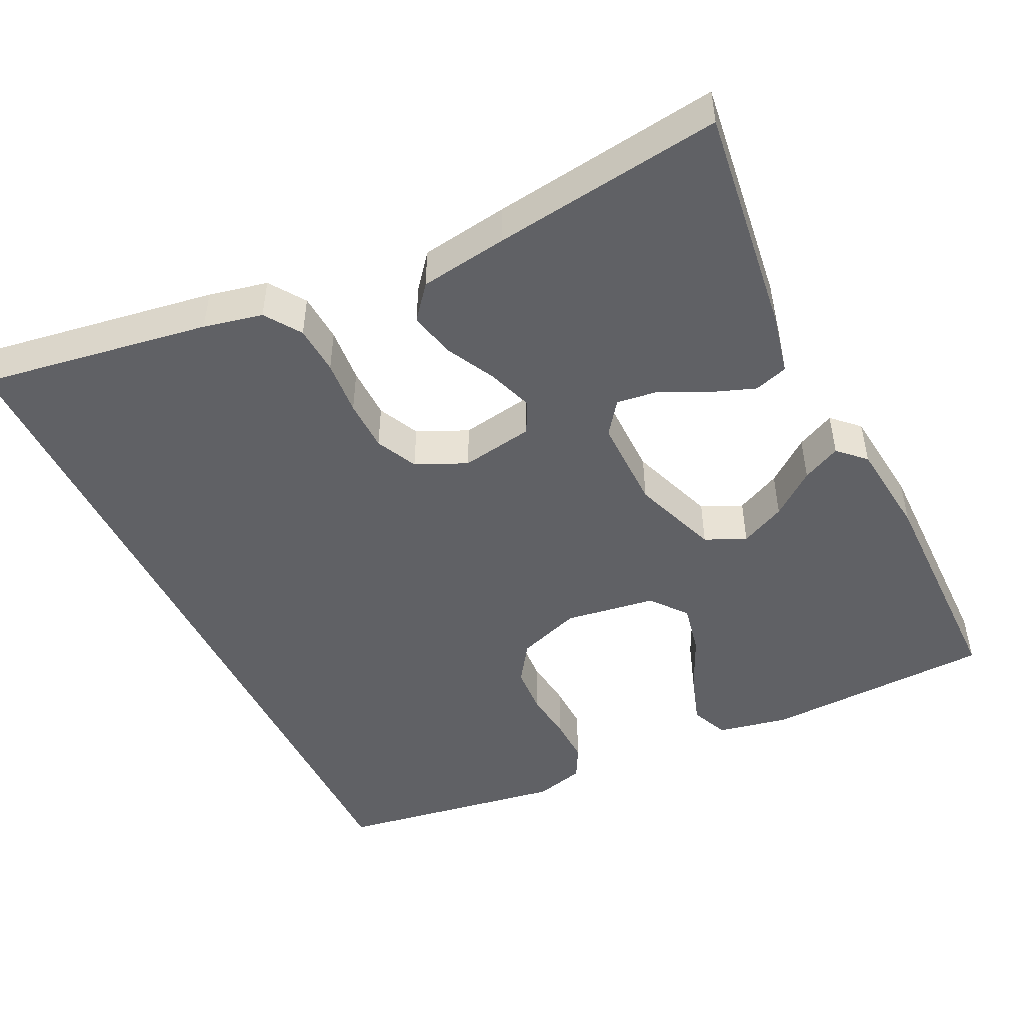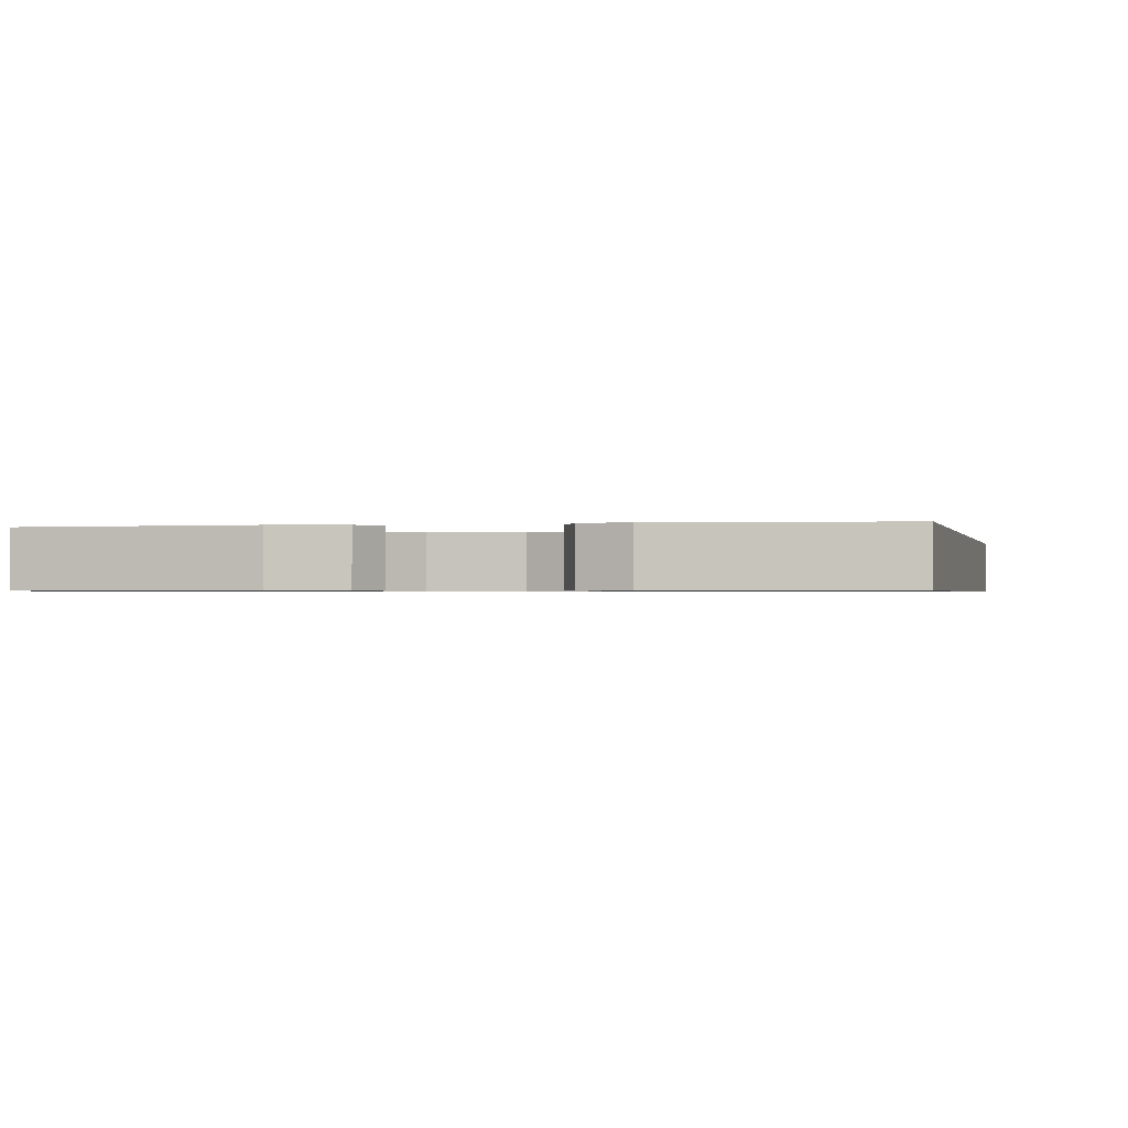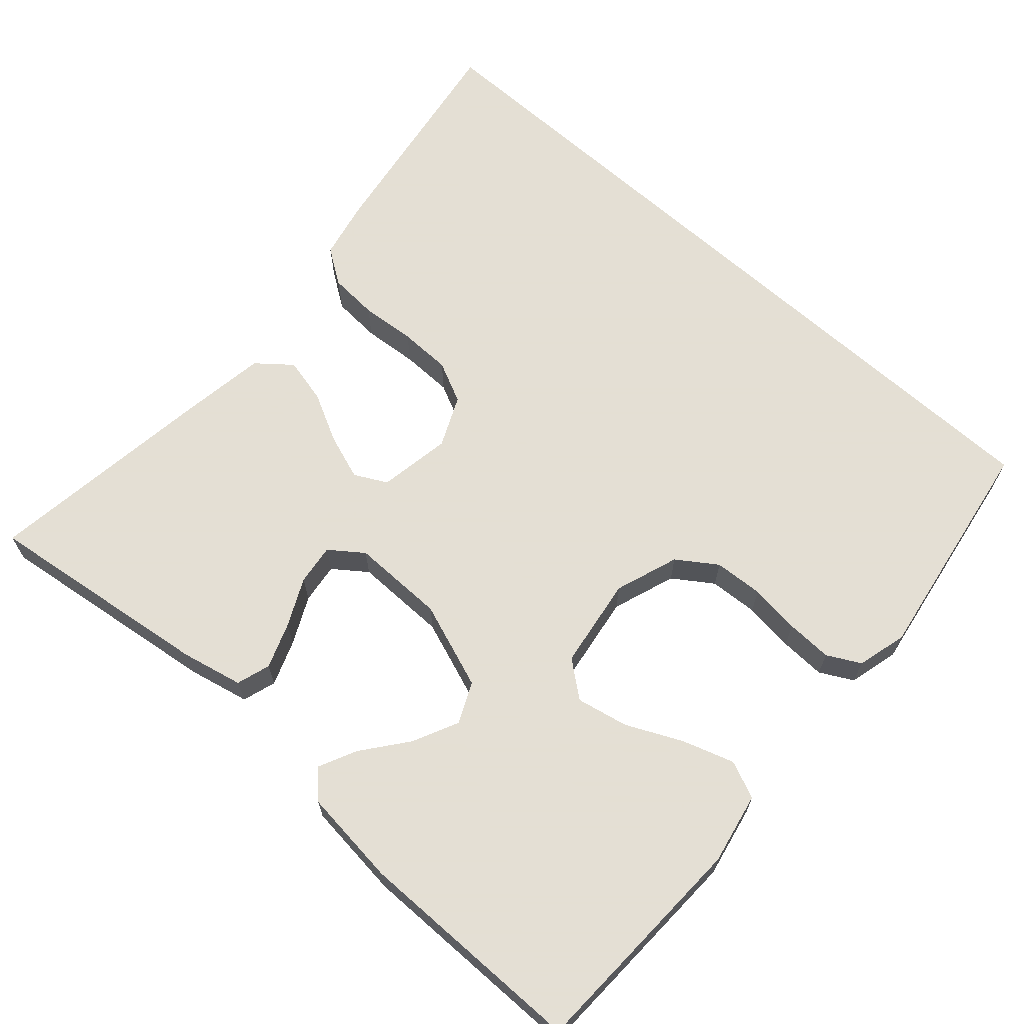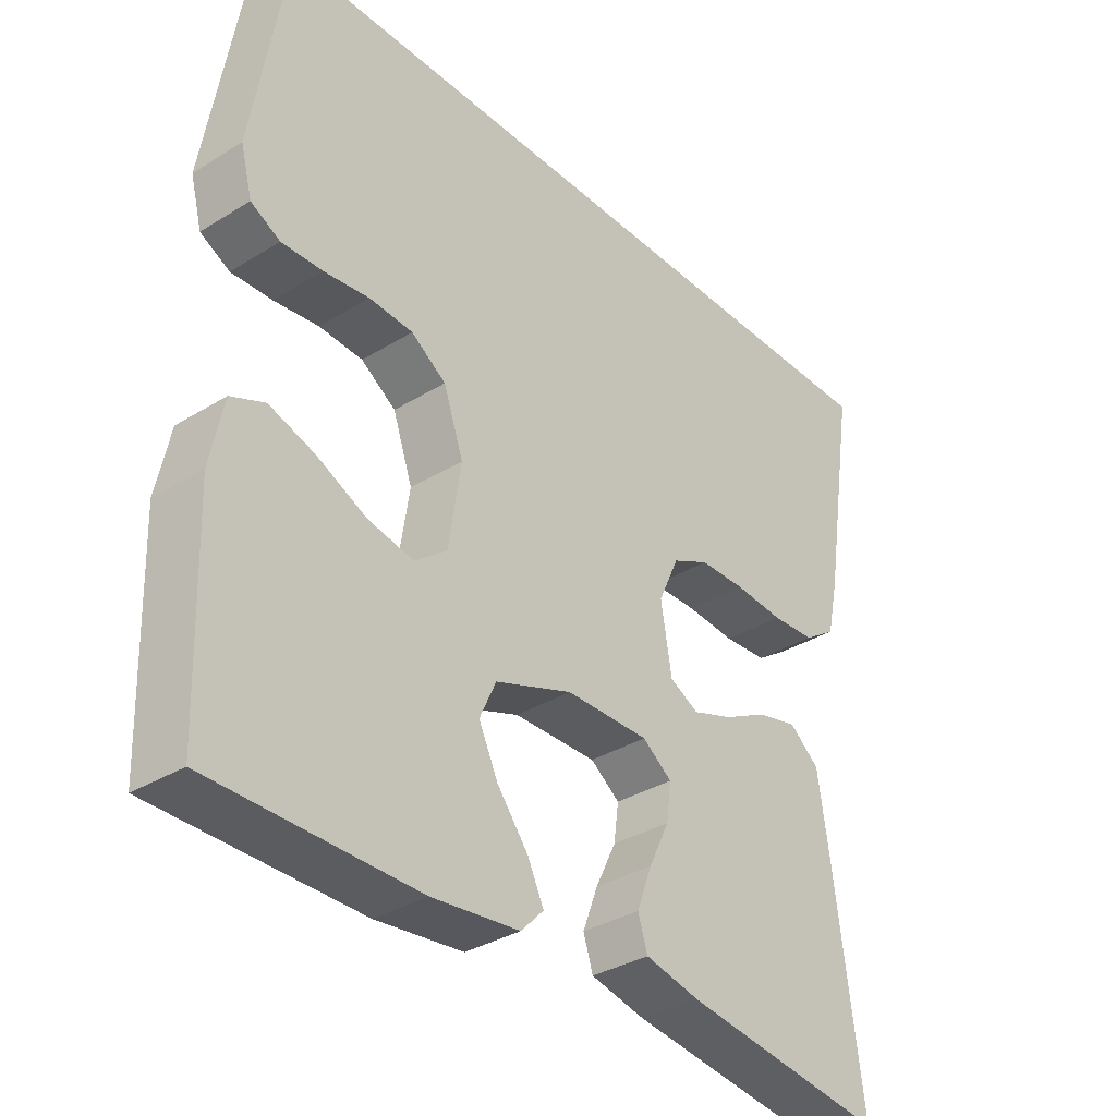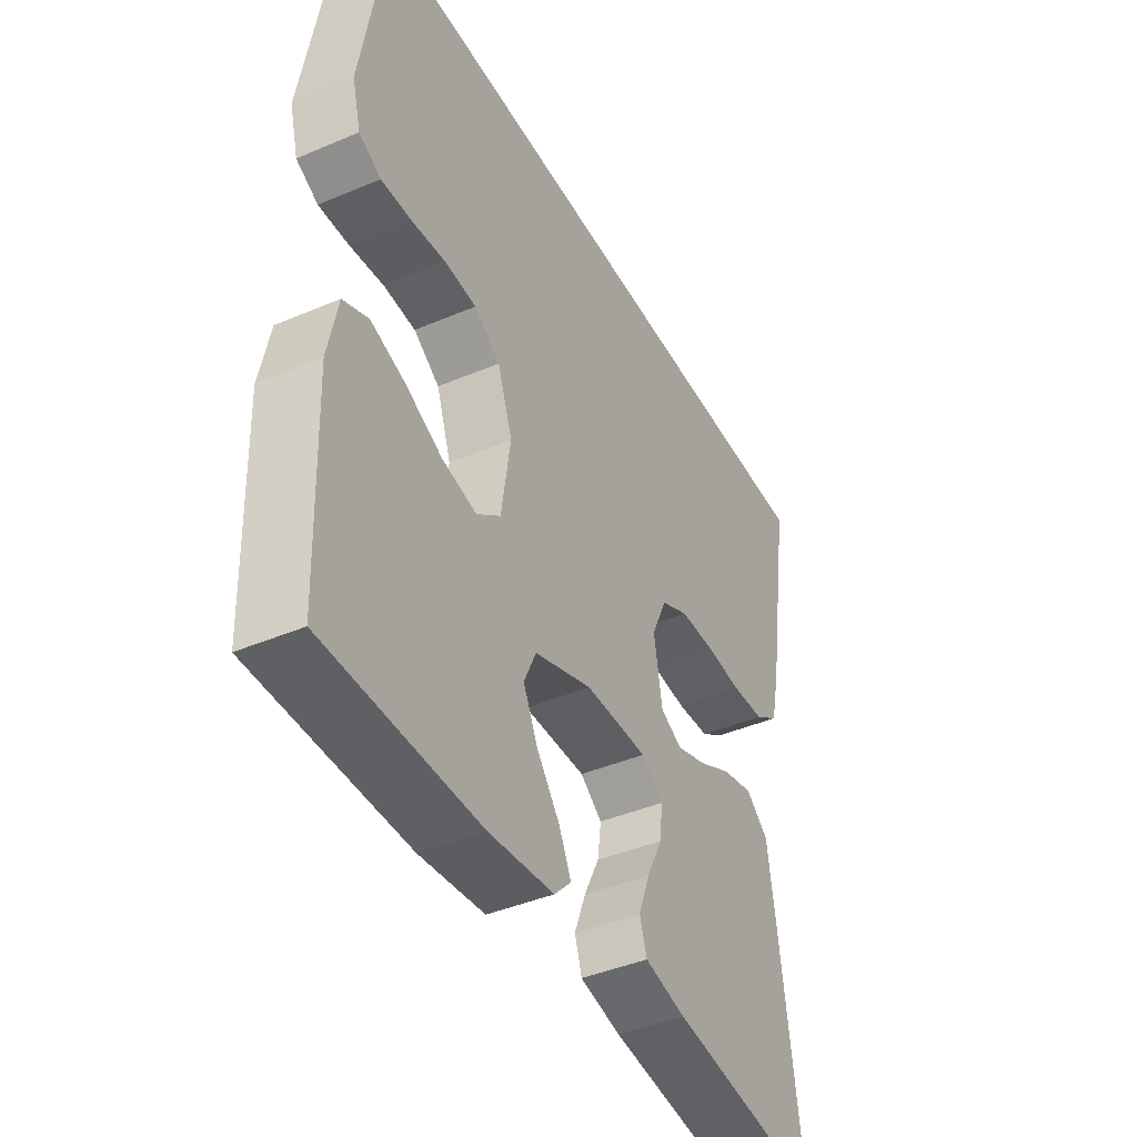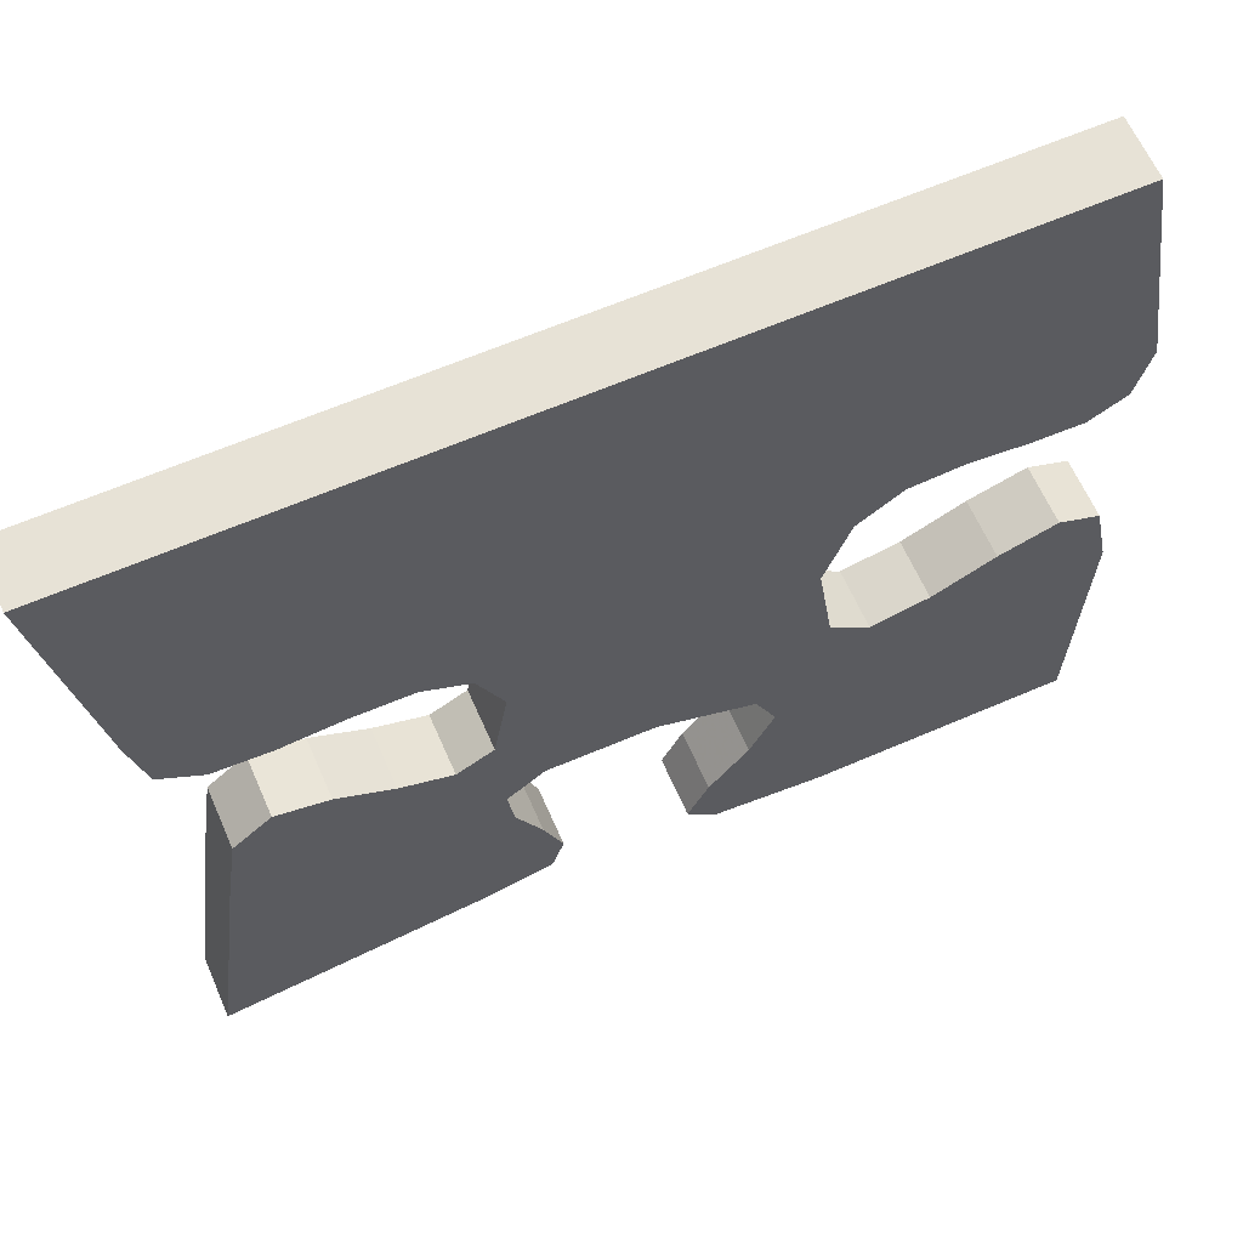
<metadata>
{"format":"obj","ext":"obj","renderer":"f3d","projection":"perspective","resolution":1024,"background":"white","views":[{"elev":-48.2,"azim":116.0,"up":"+Y"},{"elev":-0.8,"azim":-76.3,"up":"+Y"},{"elev":66.3,"azim":-138.2,"up":"+Y"},{"elev":-34.3,"azim":-50.3,"up":"+Z"},{"elev":-42.2,"azim":-63.0,"up":"+Z"},{"elev":63.2,"azim":156.4,"up":"+Z"}]}
</metadata>
<code>
v -0.5 0.07 -0.5
v -0.51 0.07 -0.2
v -0.491 0.07 -0.107
v -0.442 0.07 -0.086
v -0.375 0.07 -0.108
v -0.303 0.07 -0.142
v -0.236 0.07 -0.156
v -0.189 0.07 -0.119
v -0.171 0.07 0
v -0.2 0.07 0.083
v -0.251 0.07 0.118
v -0.315 0.07 0.122
v -0.381 0.07 0.114
v -0.441 0.07 0.112
v -0.484 0.07 0.135
v -0.501 0.07 0.2
v -0.452 0.07 0.5
v 0.557 0.07 0.5
v 0.509 0.07 0.2
v 0.492 0.07 0.123
v 0.445 0.07 0.091
v 0.381 0.07 0.087
v 0.309 0.07 0.093
v 0.241 0.07 0.092
v 0.187 0.07 0.066
v 0.157 0.07 0
v 0.173 0.07 -0.095
v 0.215 0.07 -0.117
v 0.275 0.07 -0.096
v 0.339 0.07 -0.063
v 0.399 0.07 -0.049
v 0.443 0.07 -0.085
v 0.46 0.07 -0.2
v 0.5 0.07 -0.5
v 0.2 0.07 -0.46
v 0.12 0.07 -0.442
v 0.106 0.07 -0.398
v 0.128 0.07 -0.339
v 0.158 0.07 -0.277
v 0.165 0.07 -0.224
v 0.122 0.07 -0.192
v 0 0.07 -0.193
v -0.113 0.07 -0.234
v -0.137 0.07 -0.287
v -0.109 0.07 -0.346
v -0.064 0.07 -0.404
v -0.04 0.07 -0.454
v -0.073 0.07 -0.488
v -0.2 0.07 -0.502
v -0.5 0 -0.5
v -0.51 0 -0.2
v -0.491 0 -0.107
v -0.442 0 -0.086
v -0.375 0 -0.108
v -0.303 0 -0.142
v -0.236 0 -0.156
v -0.189 0 -0.119
v -0.171 0 0
v -0.2 0 0.083
v -0.251 0 0.118
v -0.315 0 0.122
v -0.381 0 0.114
v -0.441 0 0.112
v -0.484 0 0.135
v -0.501 0 0.2
v -0.452 0 0.5
v 0.557 0 0.5
v 0.509 0 0.2
v 0.492 0 0.123
v 0.445 0 0.091
v 0.381 0 0.087
v 0.309 0 0.093
v 0.241 0 0.092
v 0.187 0 0.066
v 0.157 0 0
v 0.173 0 -0.095
v 0.215 0 -0.117
v 0.275 0 -0.096
v 0.339 0 -0.063
v 0.399 0 -0.049
v 0.443 0 -0.085
v 0.46 0 -0.2
v 0.5 0 -0.5
v 0.2 0 -0.46
v 0.12 0 -0.442
v 0.106 0 -0.398
v 0.128 0 -0.339
v 0.158 0 -0.277
v 0.165 0 -0.224
v 0.122 0 -0.192
v 0 0 -0.193
v -0.113 0 -0.234
v -0.137 0 -0.287
v -0.109 0 -0.346
v -0.064 0 -0.404
v -0.04 0 -0.454
v -0.073 0 -0.488
v -0.2 0 -0.502
f 45 46 47 48
f 44 45 48 49
f 36 37 38 39
f 34 35 36 39
f 34 39 40
f 33 34 40
f 32 33 40 41
f 29 30 31 32
f 28 29 32 41
f 20 21 22 23
f 20 23 24
f 19 20 24
f 18 19 24
f 17 18 24 25
f 12 13 14 15
f 11 12 15 16
f 3 4 5 6
f 3 6 7
f 2 3 7
f 44 49 1 2
f 43 44 2 7
f 42 43 7 8
f 27 28 41 42
f 26 27 42 8
f 25 26 8 9
f 11 16 17 25
f 10 11 25
f 9 10 25
f 97 96 95 94
f 98 97 94 93
f 88 87 86 85
f 88 85 84 83
f 89 88 83
f 89 83 82
f 90 89 82 81
f 81 80 79 78
f 90 81 78 77
f 72 71 70 69
f 73 72 69
f 73 69 68
f 73 68 67
f 74 73 67 66
f 64 63 62 61
f 65 64 61 60
f 55 54 53 52
f 56 55 52
f 56 52 51
f 51 50 98 93
f 56 51 93 92
f 57 56 92 91
f 91 90 77 76
f 57 91 76 75
f 58 57 75 74
f 74 66 65 60
f 74 60 59
f 74 59 58
f 1 50 51 2
f 2 51 52 3
f 3 52 53 4
f 4 53 54 5
f 5 54 55 6
f 6 55 56 7
f 7 56 57 8
f 8 57 58 9
f 9 58 59 10
f 10 59 60 11
f 11 60 61 12
f 12 61 62 13
f 13 62 63 14
f 14 63 64 15
f 15 64 65 16
f 16 65 66 17
f 17 66 67 18
f 18 67 68 19
f 19 68 69 20
f 20 69 70 21
f 21 70 71 22
f 22 71 72 23
f 23 72 73 24
f 24 73 74 25
f 25 74 75 26
f 26 75 76 27
f 27 76 77 28
f 28 77 78 29
f 29 78 79 30
f 30 79 80 31
f 31 80 81 32
f 32 81 82 33
f 33 82 83 34
f 34 83 84 35
f 35 84 85 36
f 36 85 86 37
f 37 86 87 38
f 38 87 88 39
f 39 88 89 40
f 40 89 90 41
f 41 90 91 42
f 42 91 92 43
f 43 92 93 44
f 44 93 94 45
f 45 94 95 46
f 46 95 96 47
f 47 96 97 48
f 48 97 98 49
f 49 98 50 1

</code>
